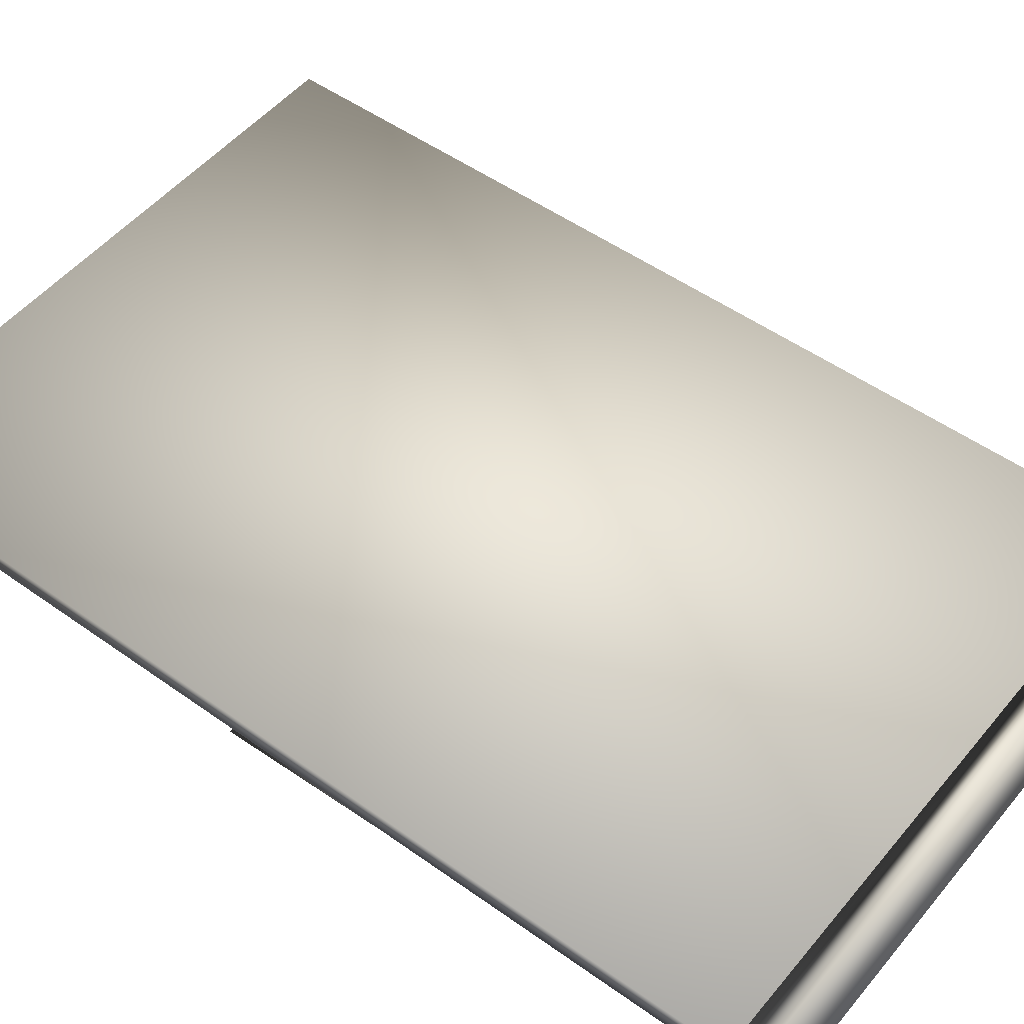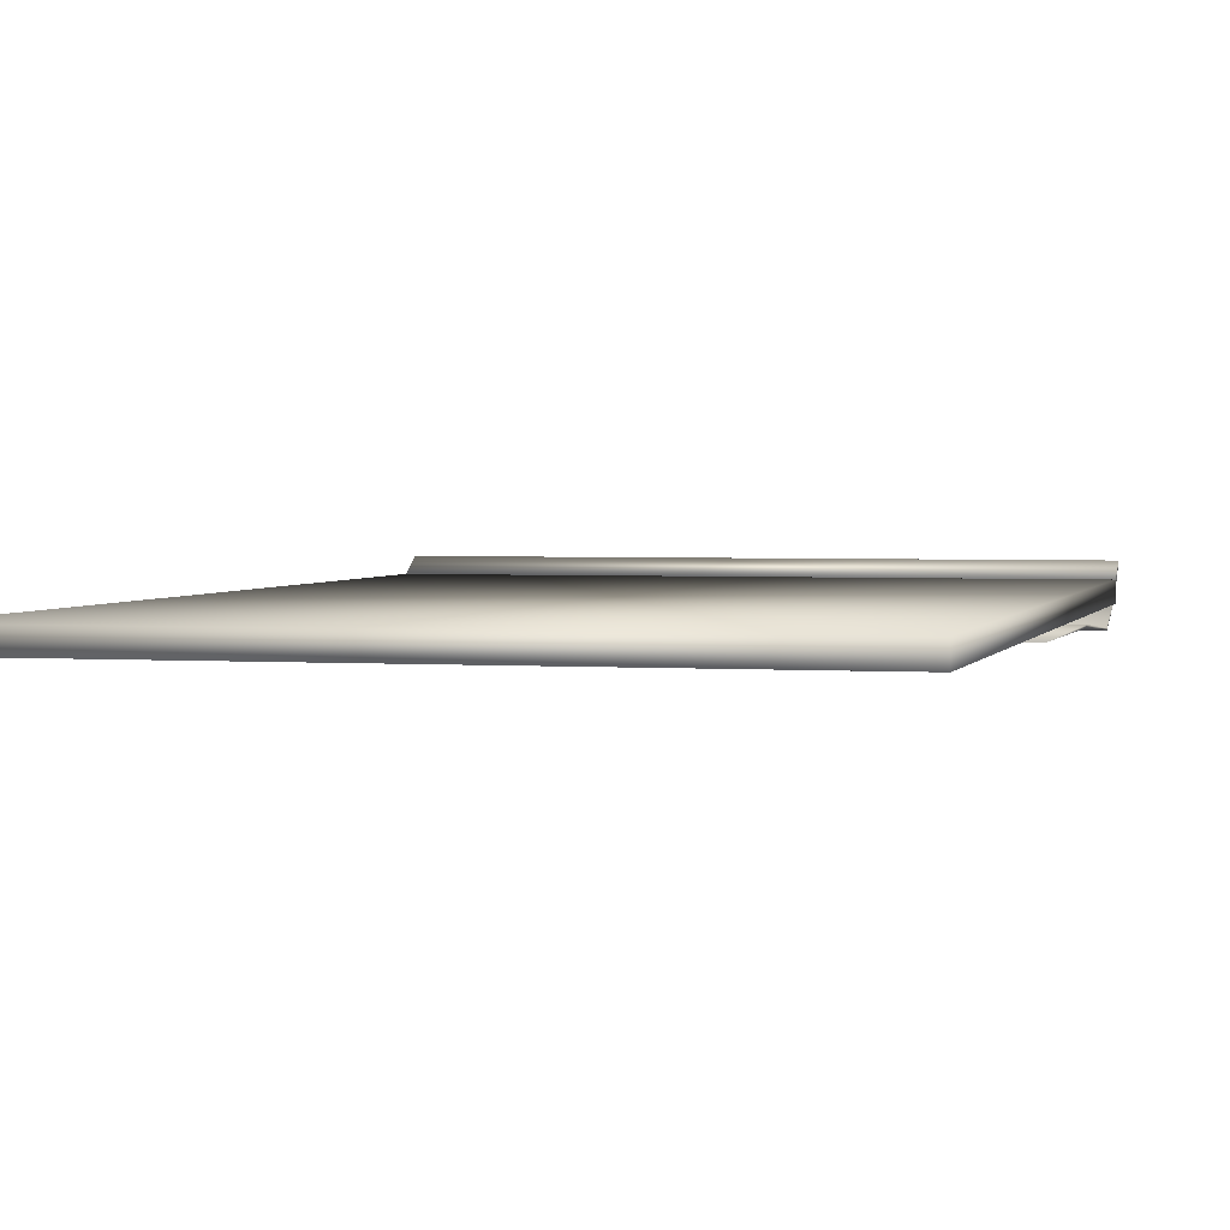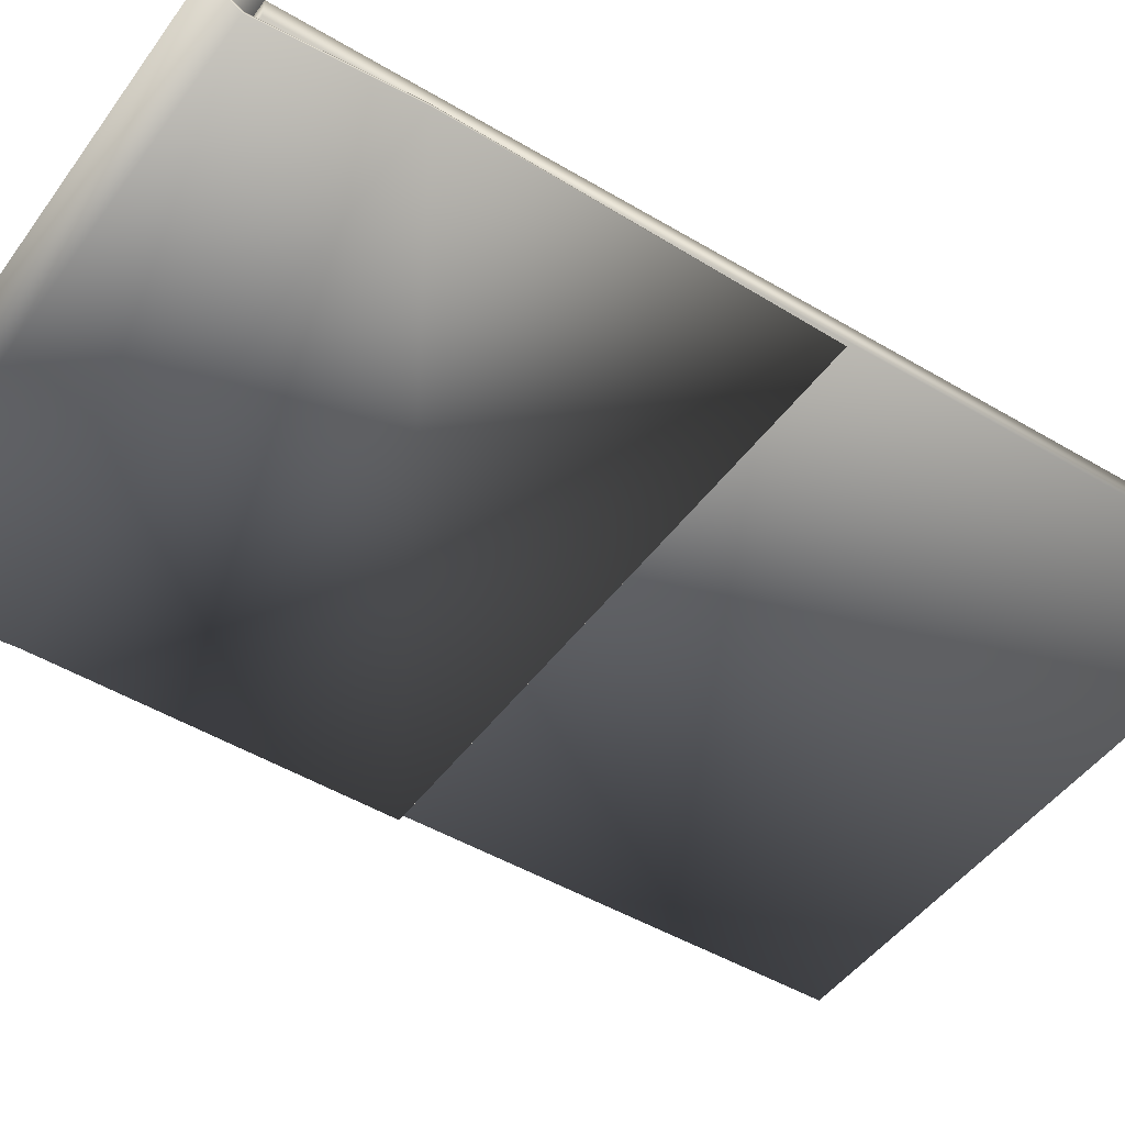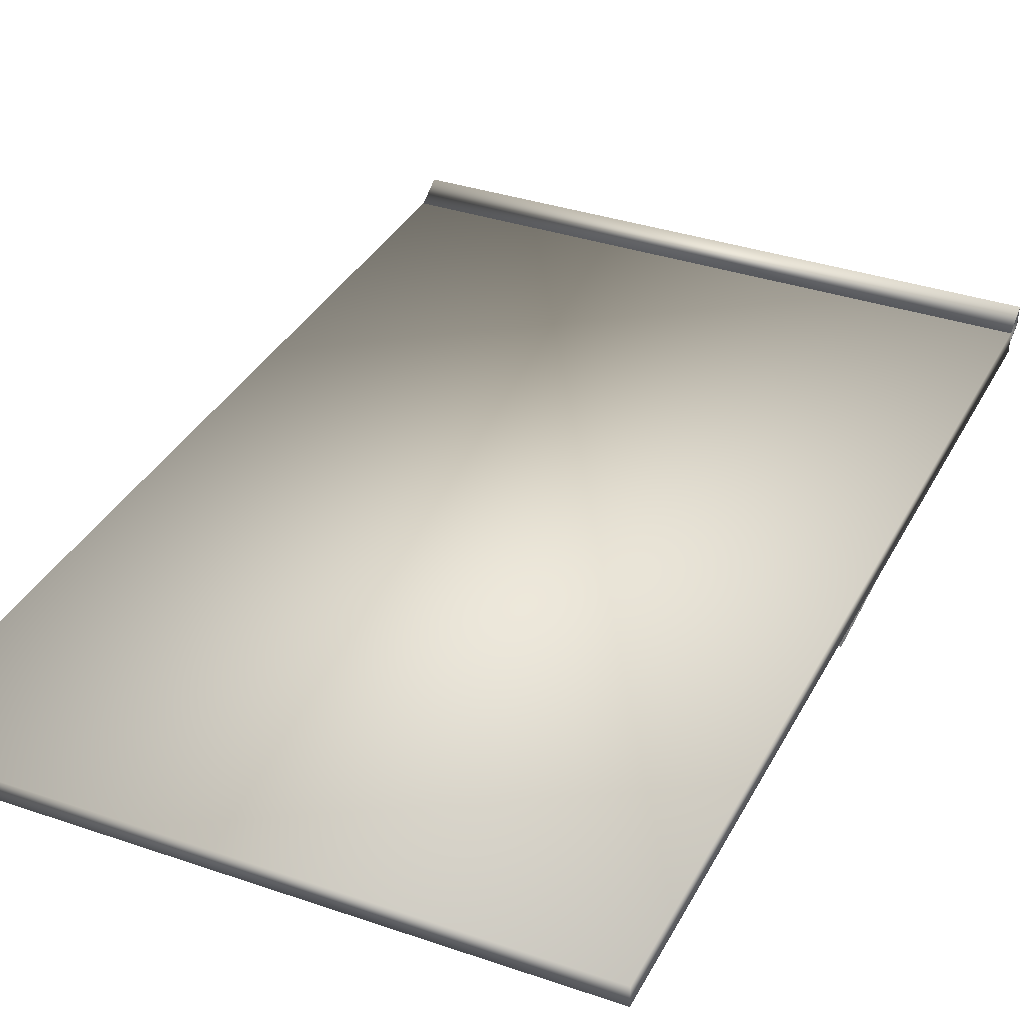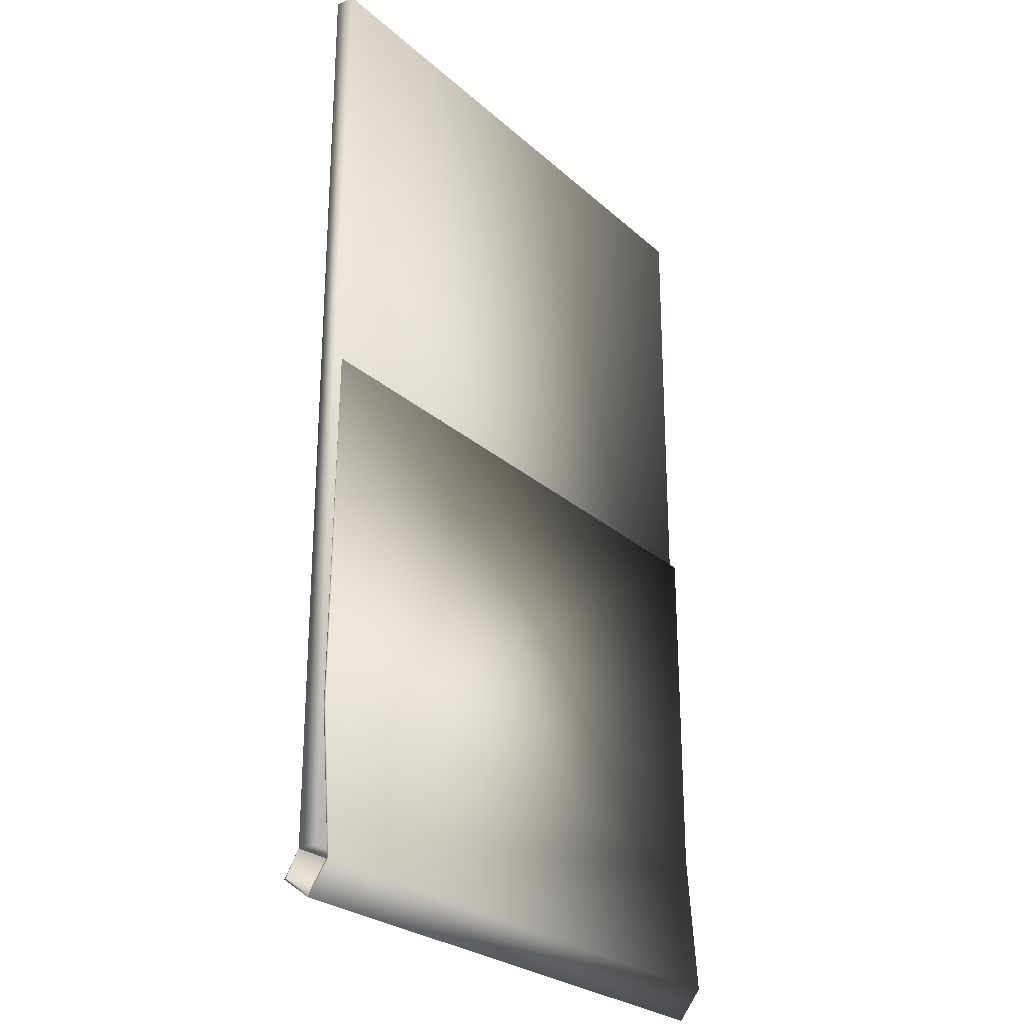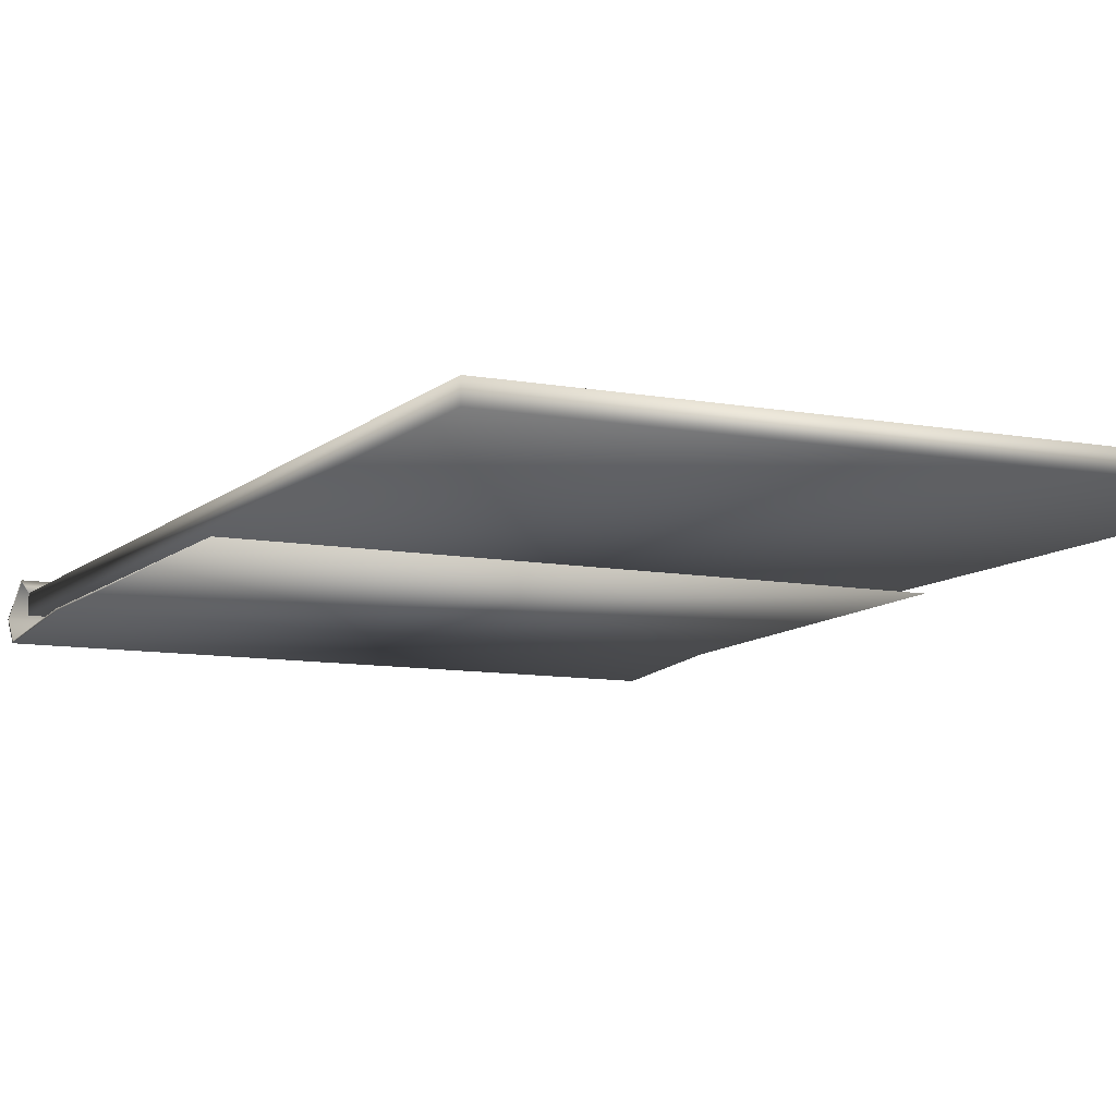
<metadata>
{"format":"obj","ext":"obj","renderer":"f3d","projection":"perspective","resolution":1024,"background":"white","views":[{"elev":50.7,"azim":128.1,"up":"+Y"},{"elev":2.5,"azim":14.4,"up":"+Y"},{"elev":-47.2,"azim":-124.0,"up":"+Y"},{"elev":35.0,"azim":24.6,"up":"+Y"},{"elev":-25.7,"azim":-54.2,"up":"+Z"},{"elev":-9.6,"azim":-25.9,"up":"+Y"}]}
</metadata>
<code>
g Taha_drawingBoard
v 1.371 0.01599 2.085
v -1.371 0.02168 -2.083
v 1.371 0.02168 -2.083
v -1.371 0.01599 2.085
v -1.371 0.02168 -2.083
v 1.371 0.01599 2.085
v -1.371 0.02168 -2.083
v -1.371 -0.07063 2.085
v -1.371 -0.06714 -2.085
v -1.371 0.01599 2.085
v 1.371 -0.07063 2.085
v 1.371 0.01599 2.085
v 1.371 -0.06714 -2.085
v 1.371 0.02168 -2.083
v -1.371 -0.06714 -2.085
v -1.371 0.02168 -2.083
v 1.371 -0.07063 2.085
v 1.371 -0.06714 -2.085
v -1.371 -0.06714 -2.085
v -1.371 -0.07063 2.085
v 1.371 0.02168 -2.083
v 1.371 0.08936 -2.195
v 1.371 0.07847 -2.192
v 1.348 -0.05615 -2.295
v 1.348 -0.05721 -2.284
v 1.334 -0.1696 -2.161
v 1.334 -0.1609 -2.156
v 1.324 -0.1304 -1.523
v 1.324 -0.1191 -1.523
v 1.371 -0.09921 0.0937
v -1.371 0.02168 -2.083
v -1.371 0.08913 -2.196
v 1.371 0.08936 -2.195
v 1.371 0.02168 -2.083
v -1.395 -0.0571 -2.295
v 1.334 -0.1696 -2.161
v 1.348 -0.05615 -2.295
v -1.409 -0.17 -2.161
v 1.324 -0.1304 -1.523
v -1.419 -0.1304 -1.523
v 1.371 -0.09921 0.0937
v -1.371 -0.09921 0.0937
v -1.371 0.08913 -2.196
v -1.395 -0.0571 -2.295
v 1.348 -0.05615 -2.295
v 1.371 0.08936 -2.195
v -1.371 -0.09921 0.0937
v -1.419 -0.1304 -1.523
v -1.419 -0.1191 -1.523
v -1.409 -0.17 -2.161
v -1.409 -0.1609 -2.156
v -1.395 -0.0571 -2.295
v -1.395 -0.05721 -2.284
v -1.371 0.08913 -2.196
v -1.371 0.07847 -2.192
v -1.371 0.02168 -2.083
v 1.371 0.02168 -2.083
v -1.371 0.07847 -2.192
v -1.371 0.02168 -2.083
v 1.371 0.07847 -2.192
v 1.348 -0.05721 -2.284
v -1.395 -0.05721 -2.284
v -1.409 -0.1609 -2.156
v 1.334 -0.1609 -2.156
v 1.324 -0.1191 -1.523
v -1.419 -0.1191 -1.523
v 1.371 -0.09921 0.0937
v -1.371 -0.09921 0.0937
g Taha_drawingBoard_0
f 3 2 1
f 6 5 4
f 9 8 7
f 8 10 7
f 8 11 10
f 11 12 10
f 11 13 12
f 13 14 12
f 13 15 14
f 15 16 14
f 19 18 17
f 20 19 17
f 23 22 21
f 24 22 23
f 25 24 23
f 26 24 25
f 27 26 25
f 28 26 27
f 29 28 27
f 30 28 29
f 33 32 31
f 34 33 31
f 37 36 35
f 36 38 35
f 36 39 38
f 39 40 38
f 39 41 40
f 41 42 40
f 45 44 43
f 46 45 43
f 49 48 47
f 50 48 49
f 51 50 49
f 52 50 51
f 53 52 51
f 54 52 53
f 55 54 53
f 56 54 55
f 59 58 57
f 58 60 57
f 60 58 61
f 58 62 61
f 61 62 63
f 64 61 63
f 64 63 65
f 63 66 65
f 65 66 67
f 66 68 67

</code>
